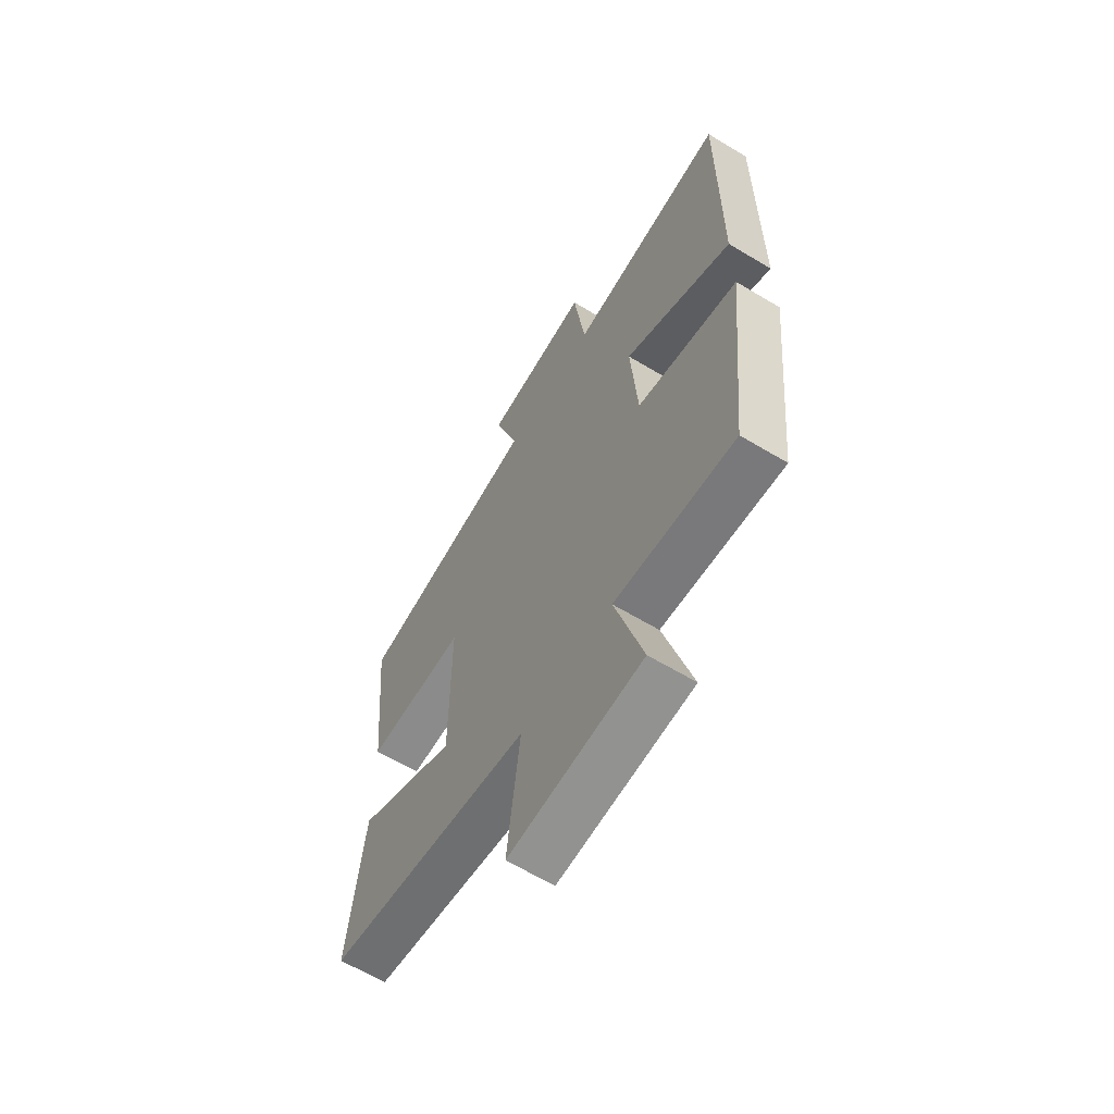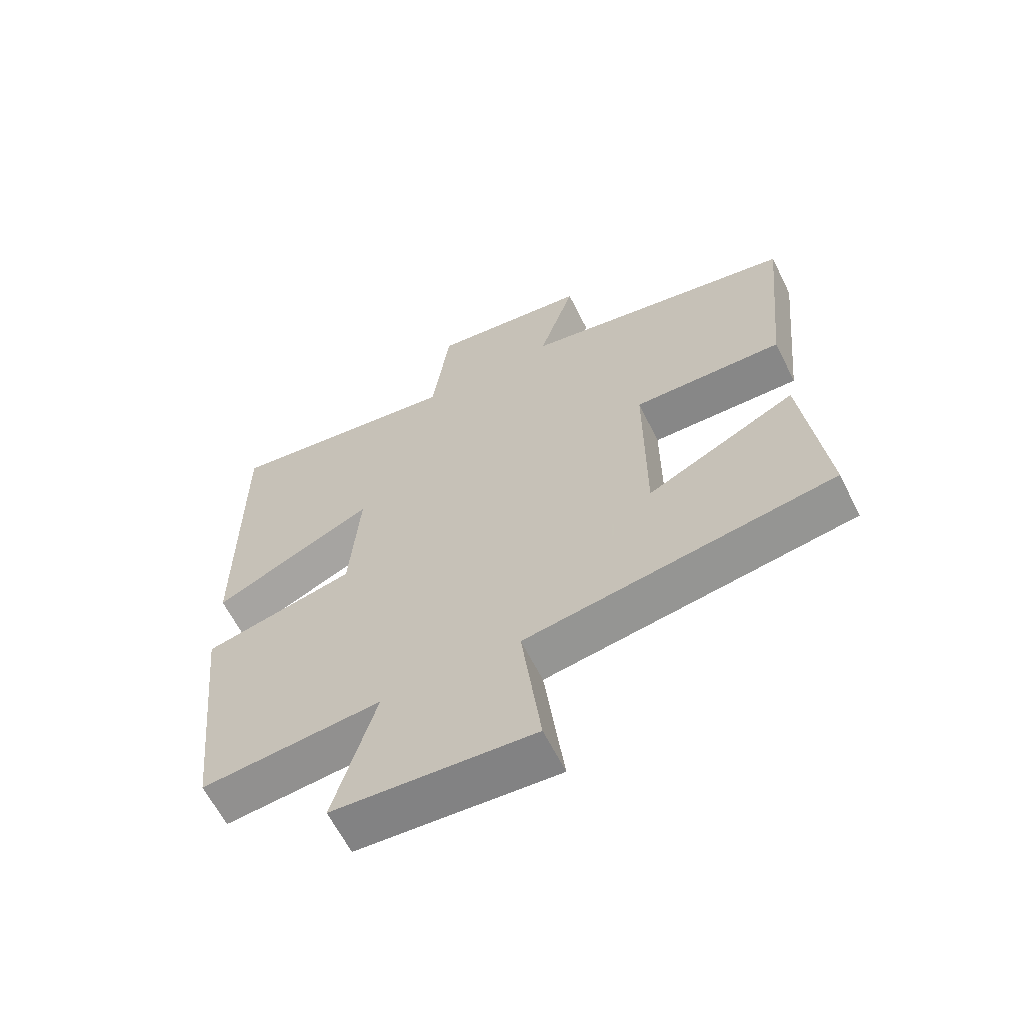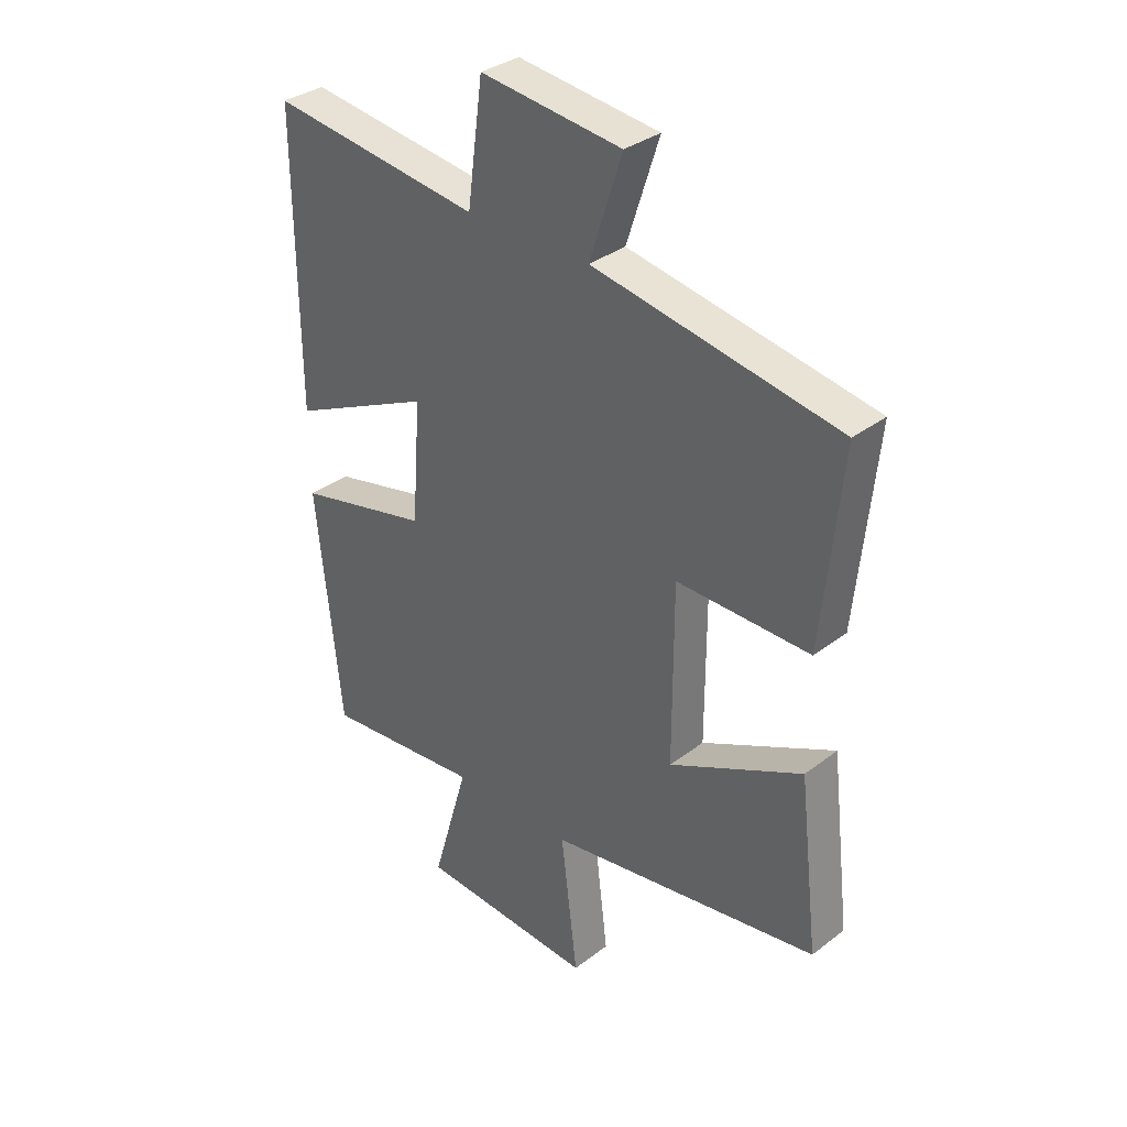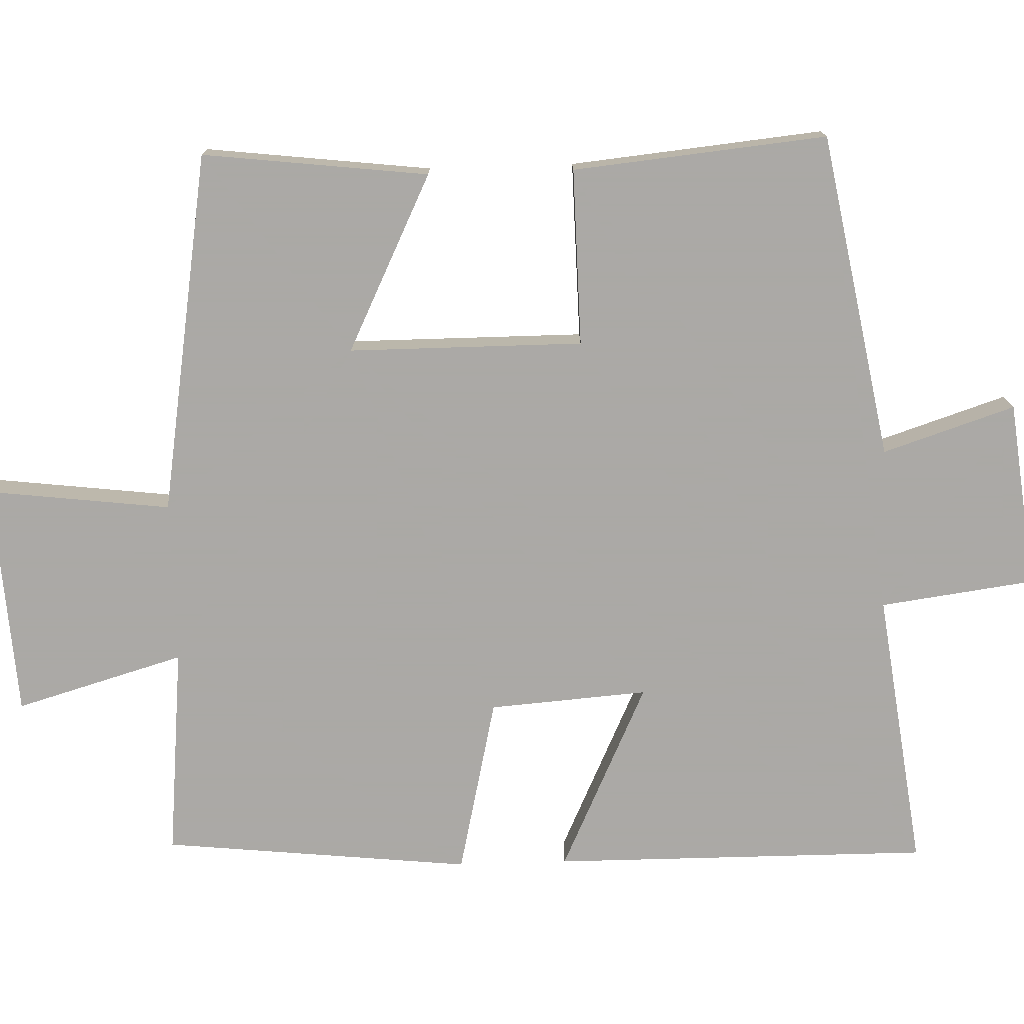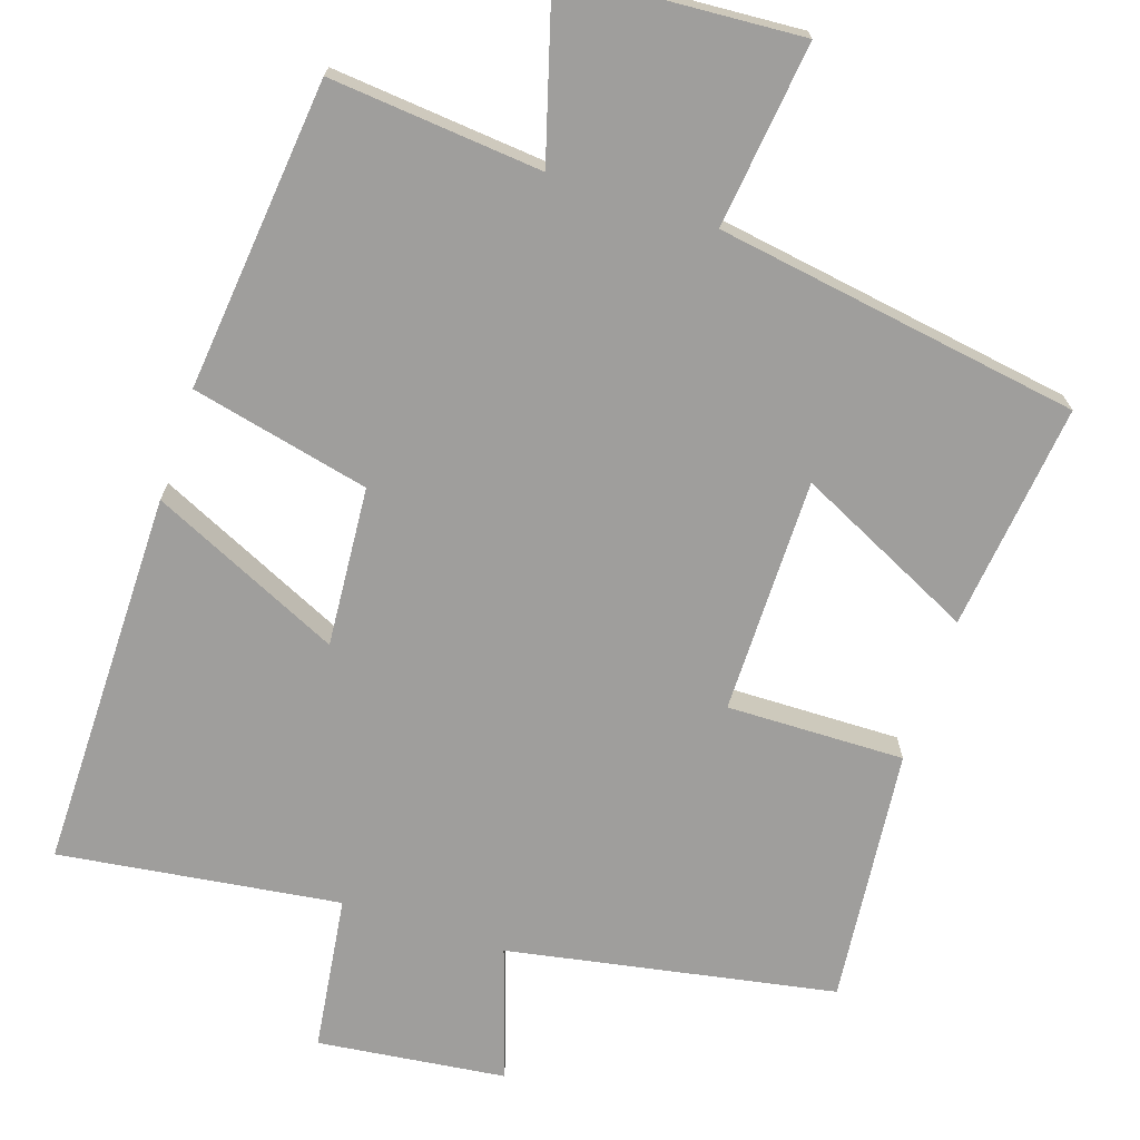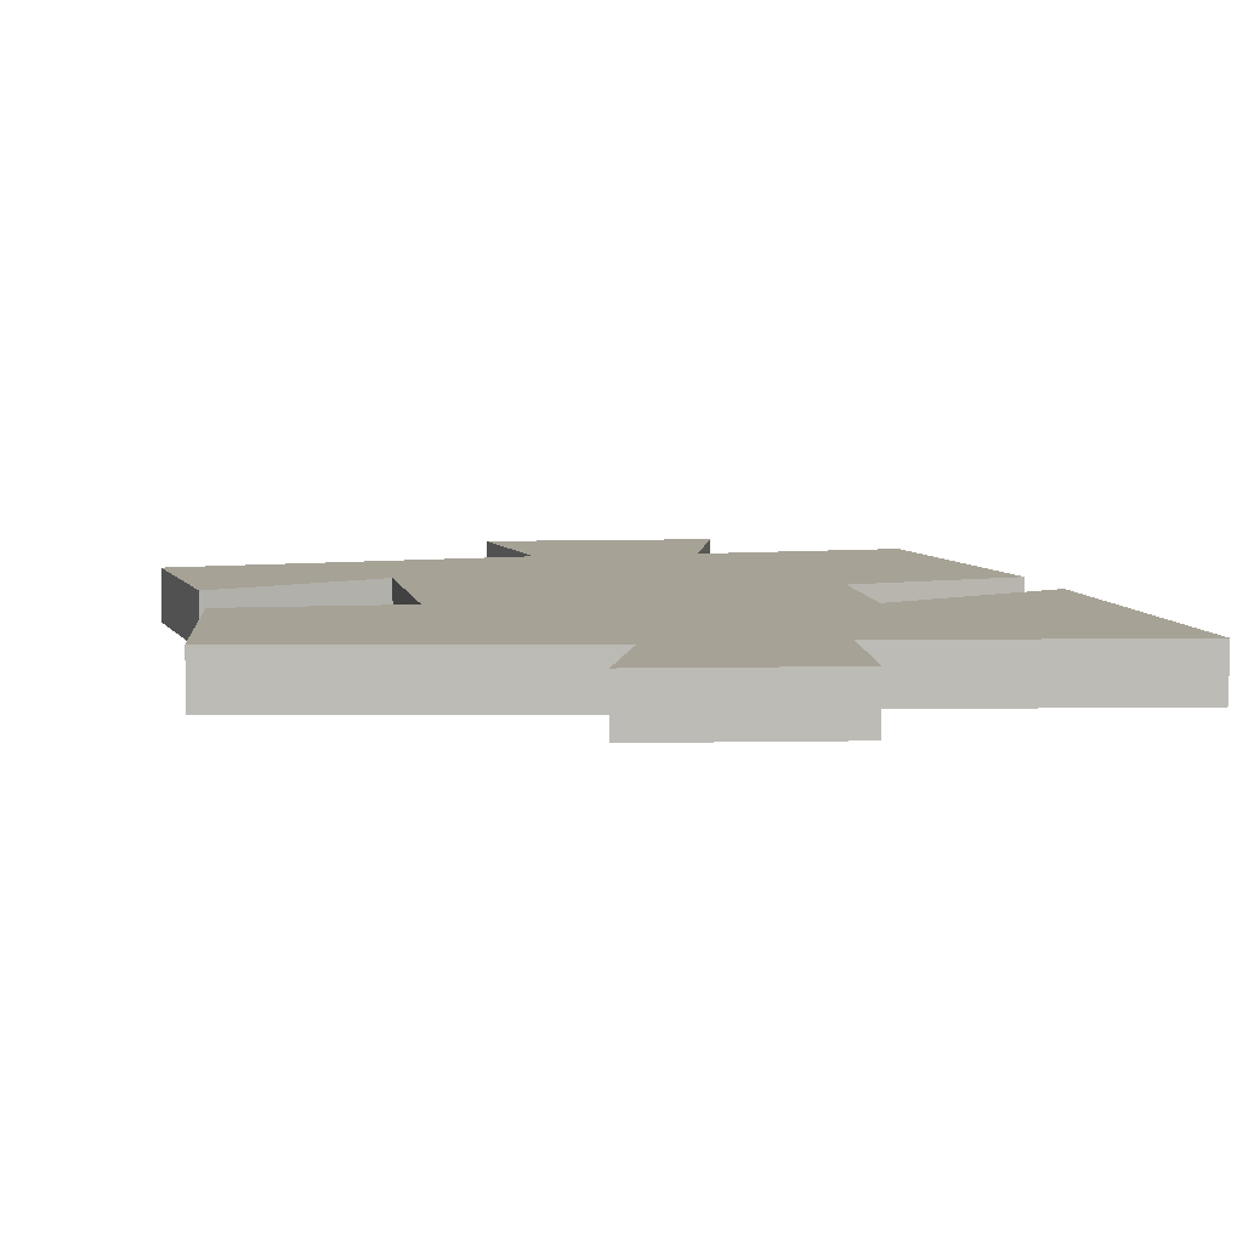
<metadata>
{"format":"obj","ext":"obj","renderer":"f3d","projection":"perspective","resolution":1024,"background":"white","views":[{"elev":-62.9,"azim":58.6,"up":"+Z"},{"elev":-62.9,"azim":-153.5,"up":"+Z"},{"elev":33.8,"azim":-136.0,"up":"+Z"},{"elev":-75.5,"azim":-88.2,"up":"+Y"},{"elev":-71.0,"azim":161.8,"up":"+Y"},{"elev":6.3,"azim":-10.2,"up":"+Y"}]}
</metadata>
<code>
v 0.502 0.07 0.55
v 0.5 0.07 0.04
v 0.245 0.07 0.159
v 0.261 0.07 -0.055
v 0.5 0.07 -0.11
v 0.456 0.07 -0.527
v 0.172 0.07 -0.5
v 0.238 0.07 -0.728
v -0.078 0.07 -0.748
v -0.048 0.07 -0.5
v -0.536 0.07 -0.422
v -0.5 0.07 -0.118
v -0.262 0.07 -0.234
v -0.262 0.07 0.082
v -0.5 0.07 0.078
v -0.534 0.07 0.42
v -0.096 0.07 0.5
v -0.154 0.07 0.678
v 0.098 0.07 0.708
v 0.126 0.07 0.5
v 0.502 0 0.55
v 0.5 0 0.04
v 0.245 0 0.159
v 0.261 0 -0.055
v 0.5 0 -0.11
v 0.456 0 -0.527
v 0.172 0 -0.5
v 0.238 0 -0.728
v -0.078 0 -0.748
v -0.048 0 -0.5
v -0.536 0 -0.422
v -0.5 0 -0.118
v -0.262 0 -0.234
v -0.262 0 0.082
v -0.5 0 0.078
v -0.534 0 0.42
v -0.096 0 0.5
v -0.154 0 0.678
v 0.098 0 0.708
v 0.126 0 0.5
f 17 18 19 20
f 15 16 17 20
f 14 15 20 1
f 13 14 1
f 10 11 12 13
f 7 8 9 10
f 7 10 13
f 4 5 6 7
f 3 4 7 13
f 1 2 3
f 1 3 13
f 40 39 38 37
f 40 37 36 35
f 21 40 35 34
f 21 34 33
f 33 32 31 30
f 30 29 28 27
f 33 30 27
f 27 26 25 24
f 33 27 24 23
f 23 22 21
f 33 23 21
f 1 21 22 2
f 2 22 23 3
f 3 23 24 4
f 4 24 25 5
f 5 25 26 6
f 6 26 27 7
f 7 27 28 8
f 8 28 29 9
f 9 29 30 10
f 10 30 31 11
f 11 31 32 12
f 12 32 33 13
f 13 33 34 14
f 14 34 35 15
f 15 35 36 16
f 16 36 37 17
f 17 37 38 18
f 18 38 39 19
f 19 39 40 20
f 20 40 21 1

</code>
